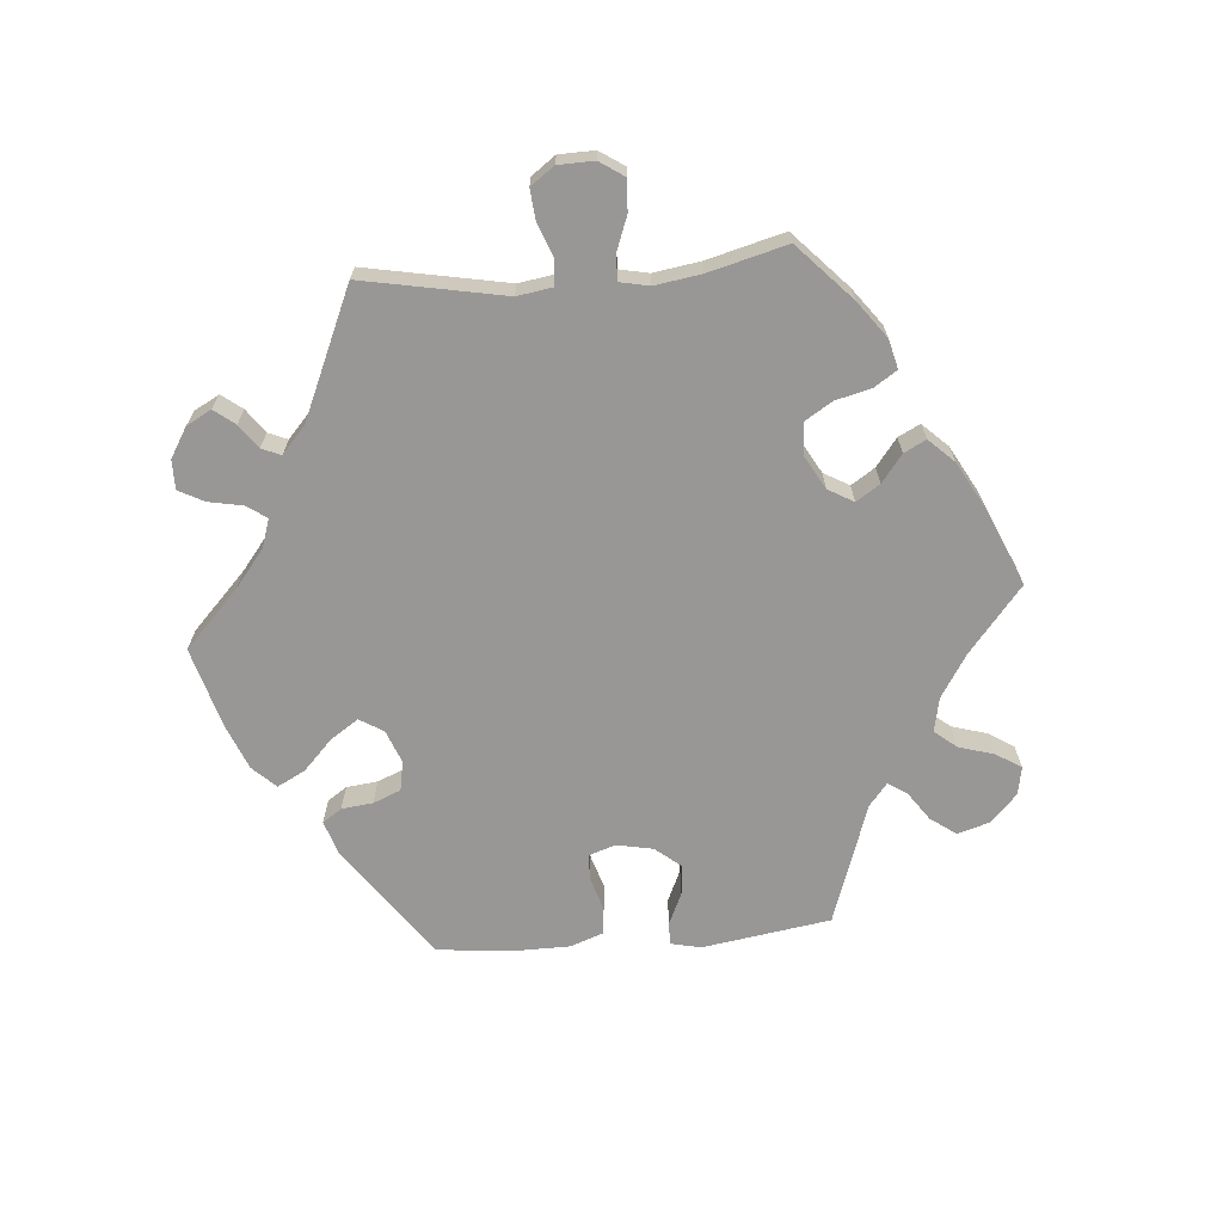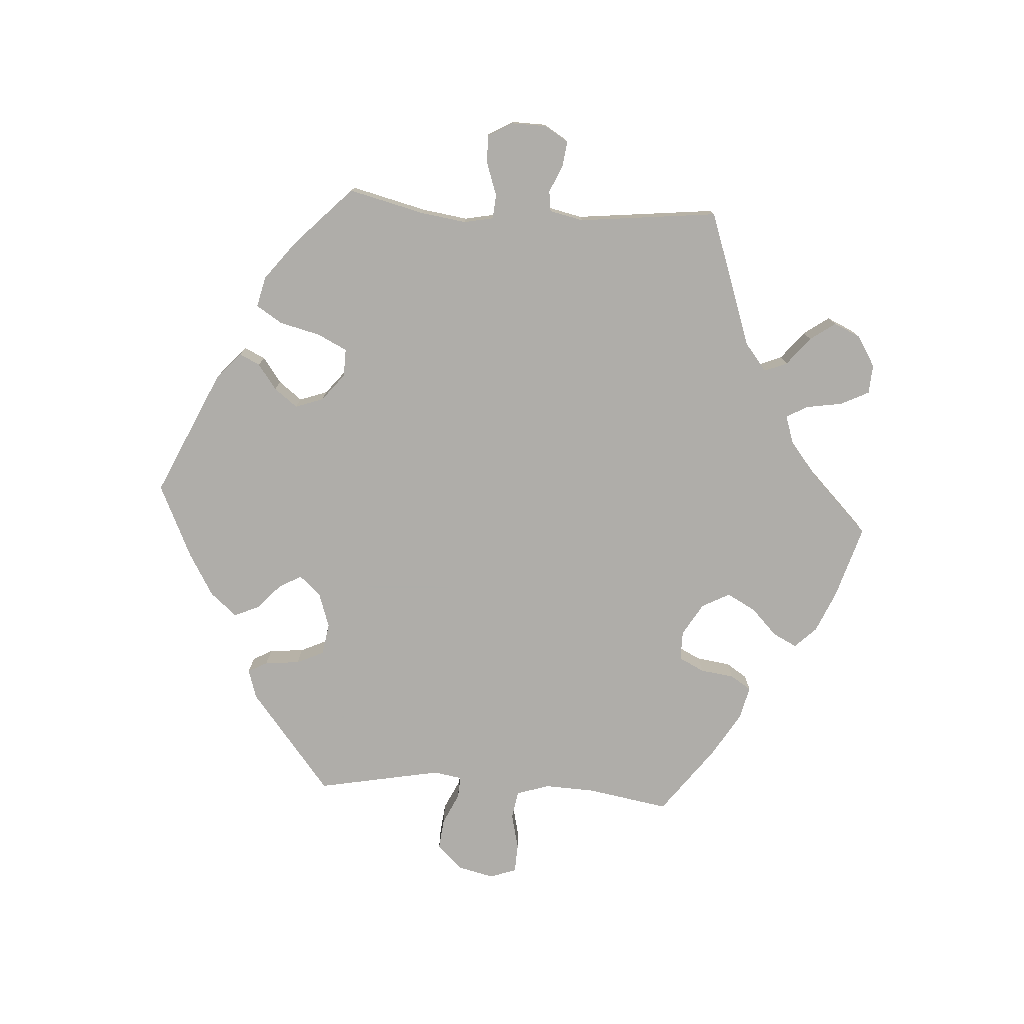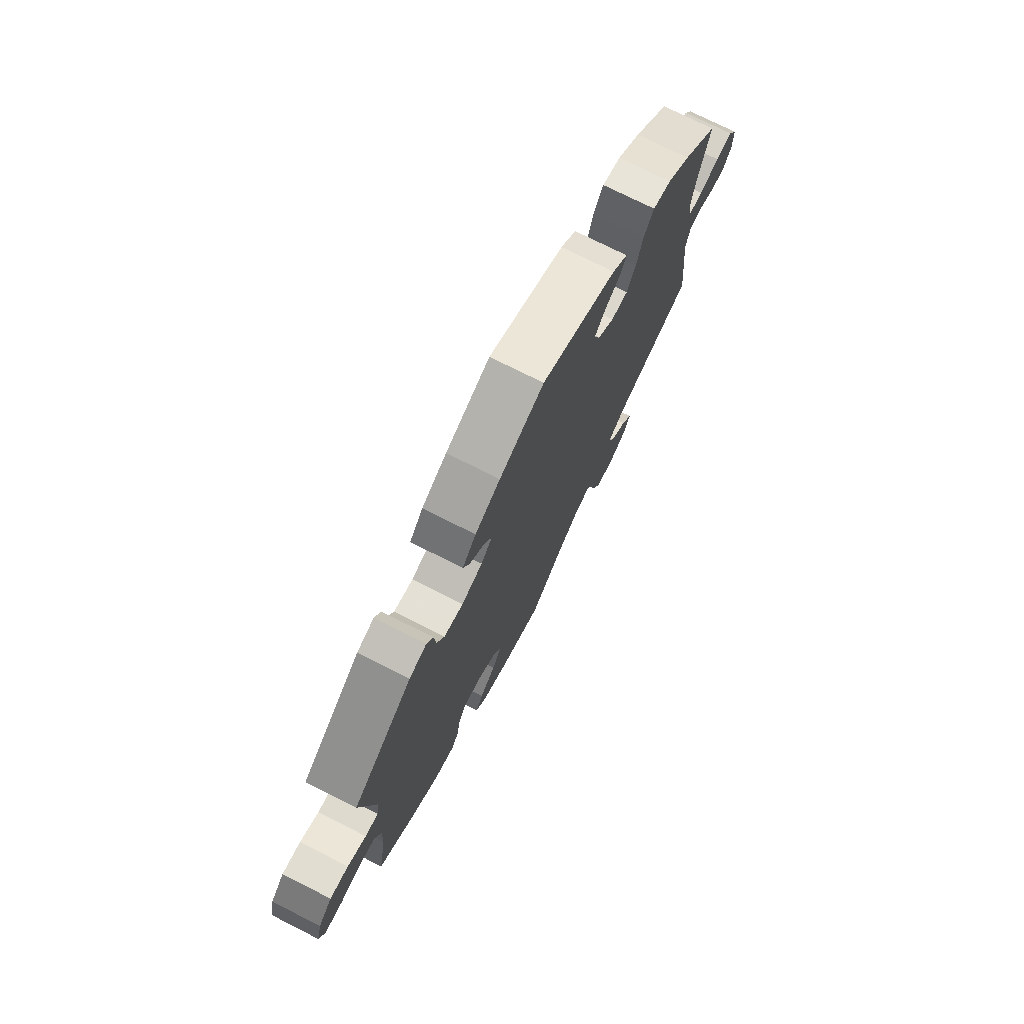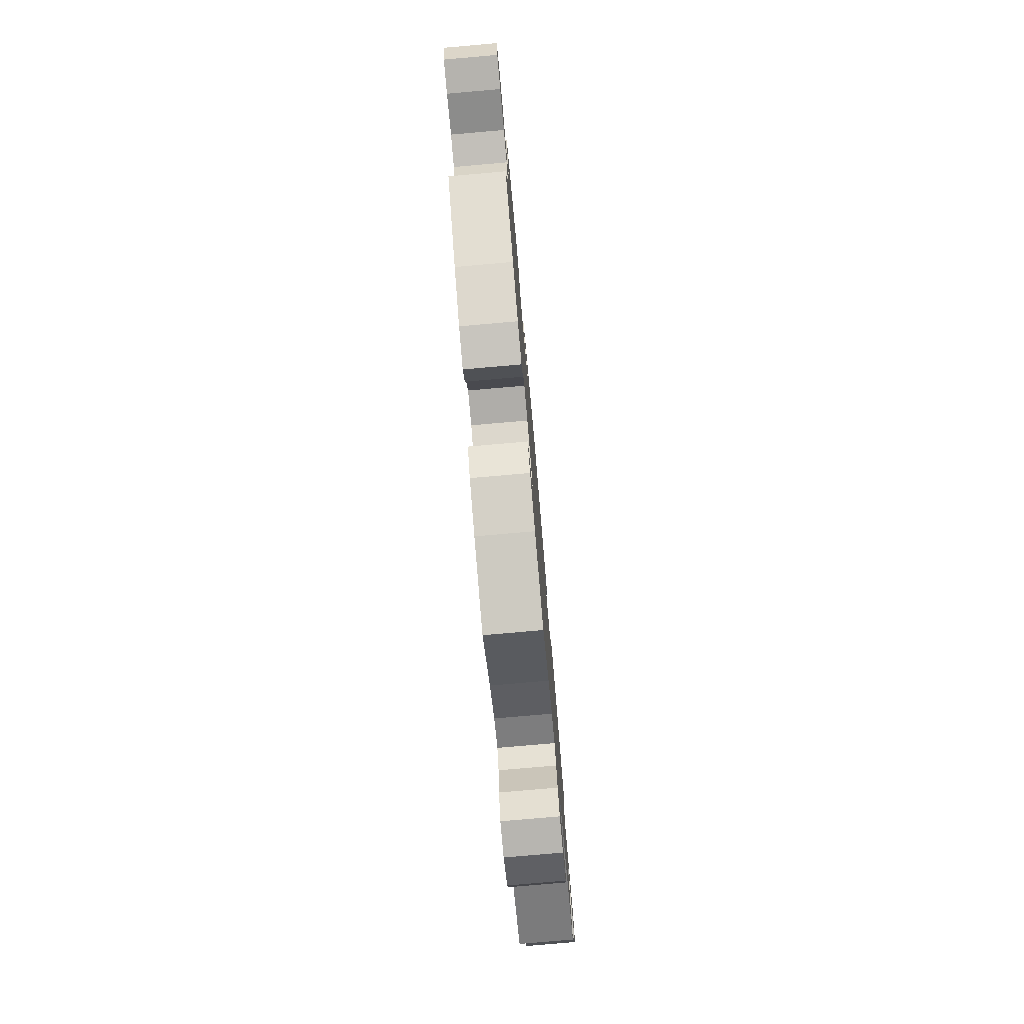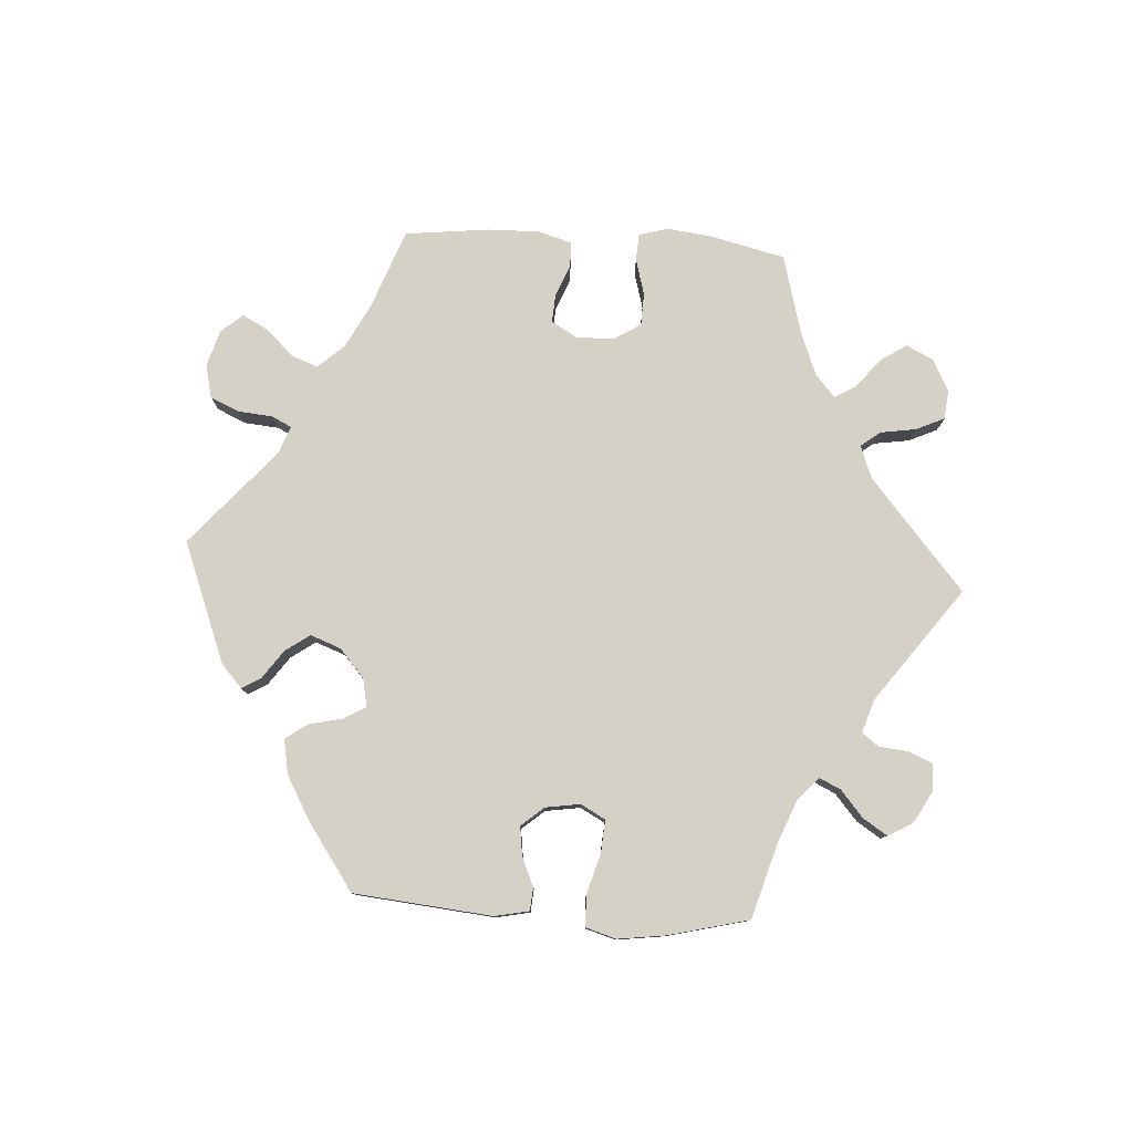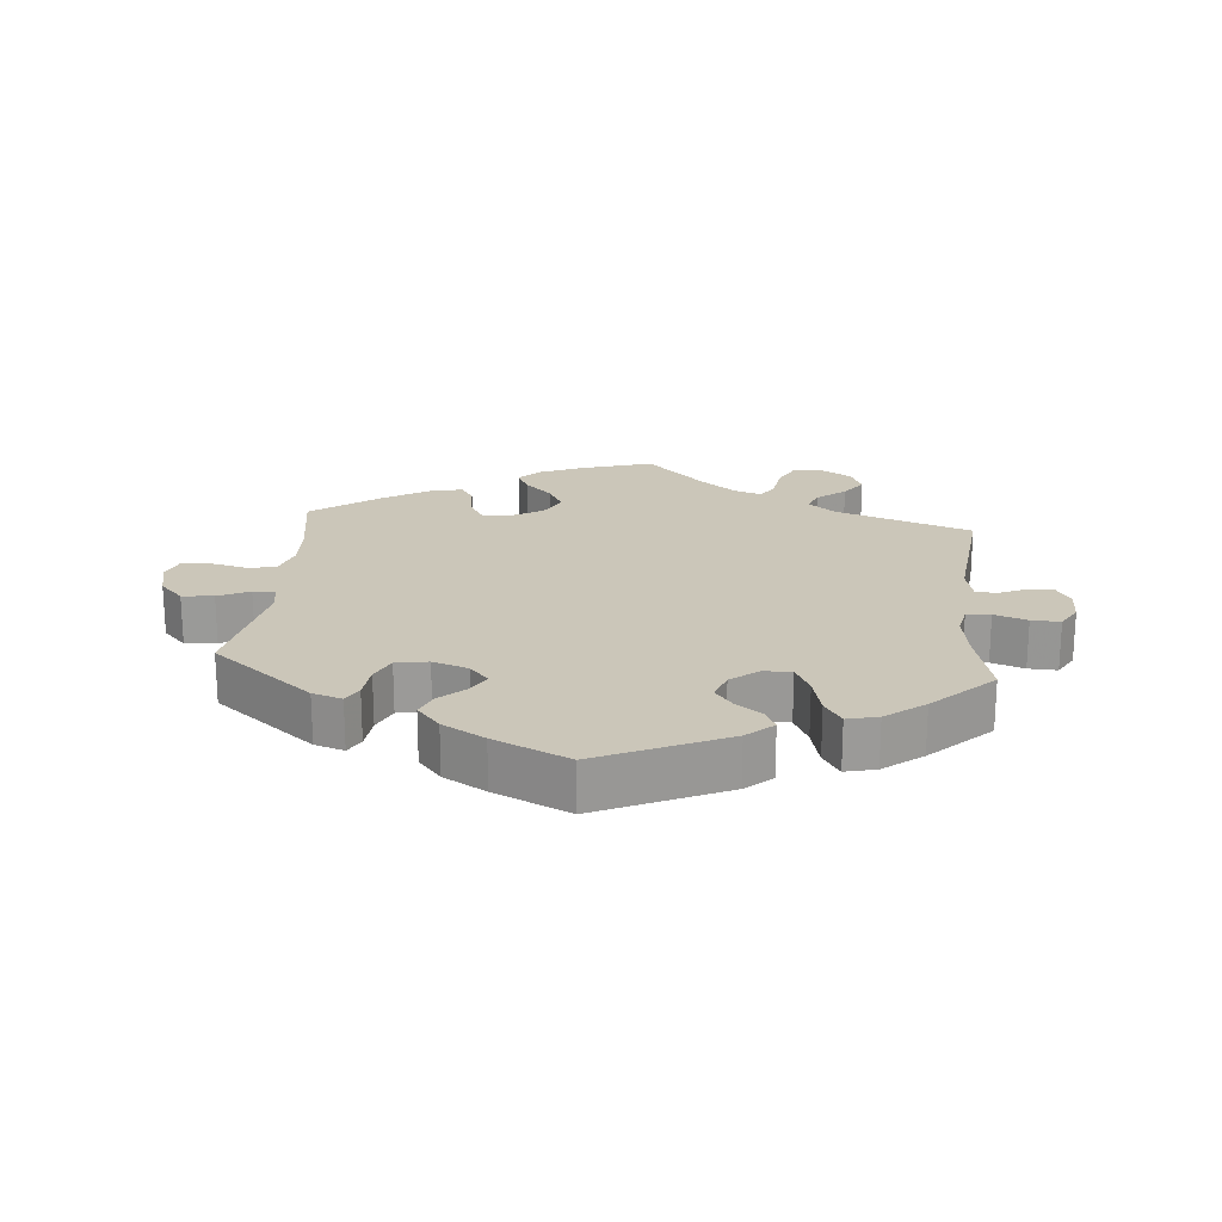
<metadata>
{"format":"obj","ext":"obj","renderer":"f3d","projection":"perspective","resolution":1024,"background":"white","views":[{"elev":-68.2,"azim":154.8,"up":"+Y"},{"elev":-77.2,"azim":86.3,"up":"+Y"},{"elev":74.6,"azim":-63.2,"up":"+Z"},{"elev":-77.4,"azim":-85.0,"up":"+Z"},{"elev":79.4,"azim":33.7,"up":"+Y"},{"elev":20.9,"azim":5.1,"up":"+Y"}]}
</metadata>
<code>
v 0.473 0.07 0.175
v 0.463 0.07 0.106
v 0.472 0.07 0.062
v 0.508 0.07 0.059
v 0.557 0.07 0.076
v 0.6 0.07 0.078
v 0.622 0.07 0.04
v 0.621 0.07 -0.012
v 0.599 0.07 -0.048
v 0.56 0.07 -0.043
v 0.52 0.07 -0.025
v 0.489 0.07 -0.029
v 0.478 0.07 -0.08
v 0.501 0.07 -0.289
v 0.297 0.07 -0.36
v 0.256 0.07 -0.393
v 0.27 0.07 -0.427
v 0.312 0.07 -0.461
v 0.339 0.07 -0.499
v 0.321 0.07 -0.539
v 0.275 0.07 -0.567
v 0.231 0.07 -0.564
v 0.21 0.07 -0.522
v 0.201 0.07 -0.467
v 0.183 0.07 -0.435
v 0.141 0.07 -0.449
v 0.086 0.07 -0.493
v 0 0.07 -0.578
v -0.109 0.07 -0.545
v -0.172 0.07 -0.518
v -0.203 0.07 -0.486
v -0.185 0.07 -0.45
v -0.145 0.07 -0.411
v -0.122 0.07 -0.368
v -0.144 0.07 -0.326
v -0.193 0.07 -0.297
v -0.237 0.07 -0.297
v -0.256 0.07 -0.335
v -0.263 0.07 -0.386
v -0.283 0.07 -0.417
v -0.333 0.07 -0.405
v -0.399 0.07 -0.365
v -0.501 0.07 -0.289
v -0.48 0.07 -0.165
v -0.477 0.07 -0.091
v -0.493 0.07 -0.041
v -0.535 0.07 -0.034
v -0.589 0.07 -0.047
v -0.633 0.07 -0.045
v -0.647 0.07 -0.005
v -0.634 0.07 0.05
v -0.599 0.07 0.087
v -0.552 0.07 0.082
v -0.505 0.07 0.06
v -0.472 0.07 0.058
v -0.465 0.07 0.101
v -0.501 0.07 0.288
v -0.35 0.07 0.409
v -0.306 0.07 0.423
v -0.29 0.07 0.394
v -0.285 0.07 0.342
v -0.266 0.07 0.301
v -0.218 0.07 0.293
v -0.165 0.07 0.311
v -0.137 0.07 0.343
v -0.156 0.07 0.377
v -0.194 0.07 0.412
v -0.21 0.07 0.449
v -0.176 0.07 0.489
v -0.113 0.07 0.526
v -0.001 0.07 0.578
v 0.189 0.07 0.491
v 0.228 0.07 0.456
v 0.213 0.07 0.425
v 0.175 0.07 0.397
v 0.148 0.07 0.362
v 0.163 0.07 0.32
v 0.204 0.07 0.287
v 0.246 0.07 0.286
v 0.268 0.07 0.331
v 0.283 0.07 0.392
v 0.308 0.07 0.431
v 0.354 0.07 0.42
v 0.412 0.07 0.375
v 0.501 0.07 0.289
v 0.473 0 0.175
v 0.463 0 0.106
v 0.472 0 0.062
v 0.508 0 0.059
v 0.557 0 0.076
v 0.6 0 0.078
v 0.622 0 0.04
v 0.621 0 -0.012
v 0.599 0 -0.048
v 0.56 0 -0.043
v 0.52 0 -0.025
v 0.489 0 -0.029
v 0.478 0 -0.08
v 0.501 0 -0.289
v 0.297 0 -0.36
v 0.256 0 -0.393
v 0.27 0 -0.427
v 0.312 0 -0.461
v 0.339 0 -0.499
v 0.321 0 -0.539
v 0.275 0 -0.567
v 0.231 0 -0.564
v 0.21 0 -0.522
v 0.201 0 -0.467
v 0.183 0 -0.435
v 0.141 0 -0.449
v 0.086 0 -0.493
v 0 0 -0.578
v -0.109 0 -0.545
v -0.172 0 -0.518
v -0.203 0 -0.486
v -0.185 0 -0.45
v -0.145 0 -0.411
v -0.122 0 -0.368
v -0.144 0 -0.326
v -0.193 0 -0.297
v -0.237 0 -0.297
v -0.256 0 -0.335
v -0.263 0 -0.386
v -0.283 0 -0.417
v -0.333 0 -0.405
v -0.399 0 -0.365
v -0.501 0 -0.289
v -0.48 0 -0.165
v -0.477 0 -0.091
v -0.493 0 -0.041
v -0.535 0 -0.034
v -0.589 0 -0.047
v -0.633 0 -0.045
v -0.647 0 -0.005
v -0.634 0 0.05
v -0.599 0 0.087
v -0.552 0 0.082
v -0.505 0 0.06
v -0.472 0 0.058
v -0.465 0 0.101
v -0.501 0 0.288
v -0.35 0 0.409
v -0.306 0 0.423
v -0.29 0 0.394
v -0.285 0 0.342
v -0.266 0 0.301
v -0.218 0 0.293
v -0.165 0 0.311
v -0.137 0 0.343
v -0.156 0 0.377
v -0.194 0 0.412
v -0.21 0 0.449
v -0.176 0 0.489
v -0.113 0 0.526
v -0.001 0 0.578
v 0.189 0 0.491
v 0.228 0 0.456
v 0.213 0 0.425
v 0.175 0 0.397
v 0.148 0 0.362
v 0.163 0 0.32
v 0.204 0 0.287
v 0.246 0 0.286
v 0.268 0 0.331
v 0.283 0 0.392
v 0.308 0 0.431
v 0.354 0 0.42
v 0.412 0 0.375
v 0.501 0 0.289
f 84 85 1
f 83 84 1 2
f 80 81 82 83
f 79 80 83 2
f 78 79 2 3
f 77 78 3
f 72 73 74 75
f 72 75 76
f 71 72 76
f 70 71 76 77
f 66 67 68 69
f 65 66 69 70
f 58 59 60 61
f 56 57 58 61
f 55 56 61 62
f 51 52 53 54
f 51 54 55
f 50 51 55
f 47 48 49 50
f 46 47 50 55
f 45 46 55 62
f 41 42 43 44
f 38 39 40 41
f 37 38 41 44
f 36 37 44 45
f 30 31 32 33
f 30 33 34
f 27 28 29 30
f 26 27 30 34
f 25 26 34 35
f 21 22 23 24
f 21 24 25
f 20 21 25
f 17 18 19 20
f 17 20 25
f 16 17 25 35
f 13 14 15
f 12 13 15 16
f 8 9 10 11
f 6 7 8 11
f 4 5 6 11
f 3 4 11 12
f 65 70 77 3
f 36 45 62 63
f 36 63 64
f 35 36 64 65
f 16 35 65
f 3 12 16 65
f 86 170 169
f 87 86 169 168
f 168 167 166 165
f 87 168 165 164
f 88 87 164 163
f 88 163 162
f 160 159 158 157
f 161 160 157
f 161 157 156
f 162 161 156 155
f 154 153 152 151
f 155 154 151 150
f 146 145 144 143
f 146 143 142 141
f 147 146 141 140
f 139 138 137 136
f 140 139 136
f 140 136 135
f 135 134 133 132
f 140 135 132 131
f 147 140 131 130
f 129 128 127 126
f 126 125 124 123
f 129 126 123 122
f 130 129 122 121
f 118 117 116 115
f 119 118 115
f 115 114 113 112
f 119 115 112 111
f 120 119 111 110
f 109 108 107 106
f 110 109 106
f 110 106 105
f 105 104 103 102
f 110 105 102
f 120 110 102 101
f 100 99 98
f 101 100 98 97
f 96 95 94 93
f 96 93 92 91
f 96 91 90 89
f 97 96 89 88
f 88 162 155 150
f 148 147 130 121
f 149 148 121
f 150 149 121 120
f 150 120 101
f 150 101 97 88
f 1 86 87 2
f 2 87 88 3
f 3 88 89 4
f 4 89 90 5
f 5 90 91 6
f 6 91 92 7
f 7 92 93 8
f 8 93 94 9
f 9 94 95 10
f 10 95 96 11
f 11 96 97 12
f 12 97 98 13
f 13 98 99 14
f 14 99 100 15
f 15 100 101 16
f 16 101 102 17
f 17 102 103 18
f 18 103 104 19
f 19 104 105 20
f 20 105 106 21
f 21 106 107 22
f 22 107 108 23
f 23 108 109 24
f 24 109 110 25
f 25 110 111 26
f 26 111 112 27
f 27 112 113 28
f 28 113 114 29
f 29 114 115 30
f 30 115 116 31
f 31 116 117 32
f 32 117 118 33
f 33 118 119 34
f 34 119 120 35
f 35 120 121 36
f 36 121 122 37
f 37 122 123 38
f 38 123 124 39
f 39 124 125 40
f 40 125 126 41
f 41 126 127 42
f 42 127 128 43
f 43 128 129 44
f 44 129 130 45
f 45 130 131 46
f 46 131 132 47
f 47 132 133 48
f 48 133 134 49
f 49 134 135 50
f 50 135 136 51
f 51 136 137 52
f 52 137 138 53
f 53 138 139 54
f 54 139 140 55
f 55 140 141 56
f 56 141 142 57
f 57 142 143 58
f 58 143 144 59
f 59 144 145 60
f 60 145 146 61
f 61 146 147 62
f 62 147 148 63
f 63 148 149 64
f 64 149 150 65
f 65 150 151 66
f 66 151 152 67
f 67 152 153 68
f 68 153 154 69
f 69 154 155 70
f 70 155 156 71
f 71 156 157 72
f 72 157 158 73
f 73 158 159 74
f 74 159 160 75
f 75 160 161 76
f 76 161 162 77
f 77 162 163 78
f 78 163 164 79
f 79 164 165 80
f 80 165 166 81
f 81 166 167 82
f 82 167 168 83
f 83 168 169 84
f 84 169 170 85
f 85 170 86 1

</code>
